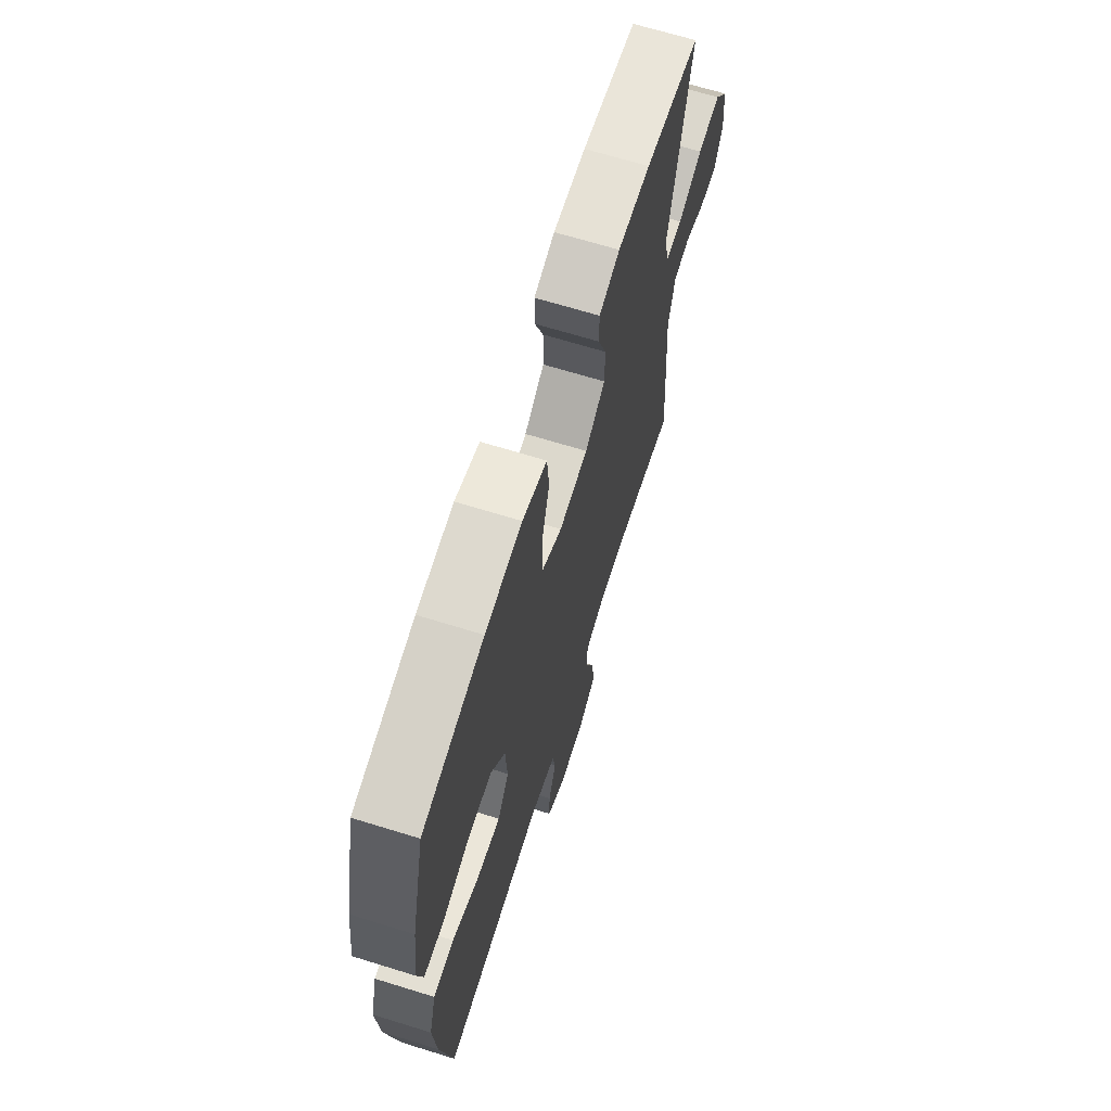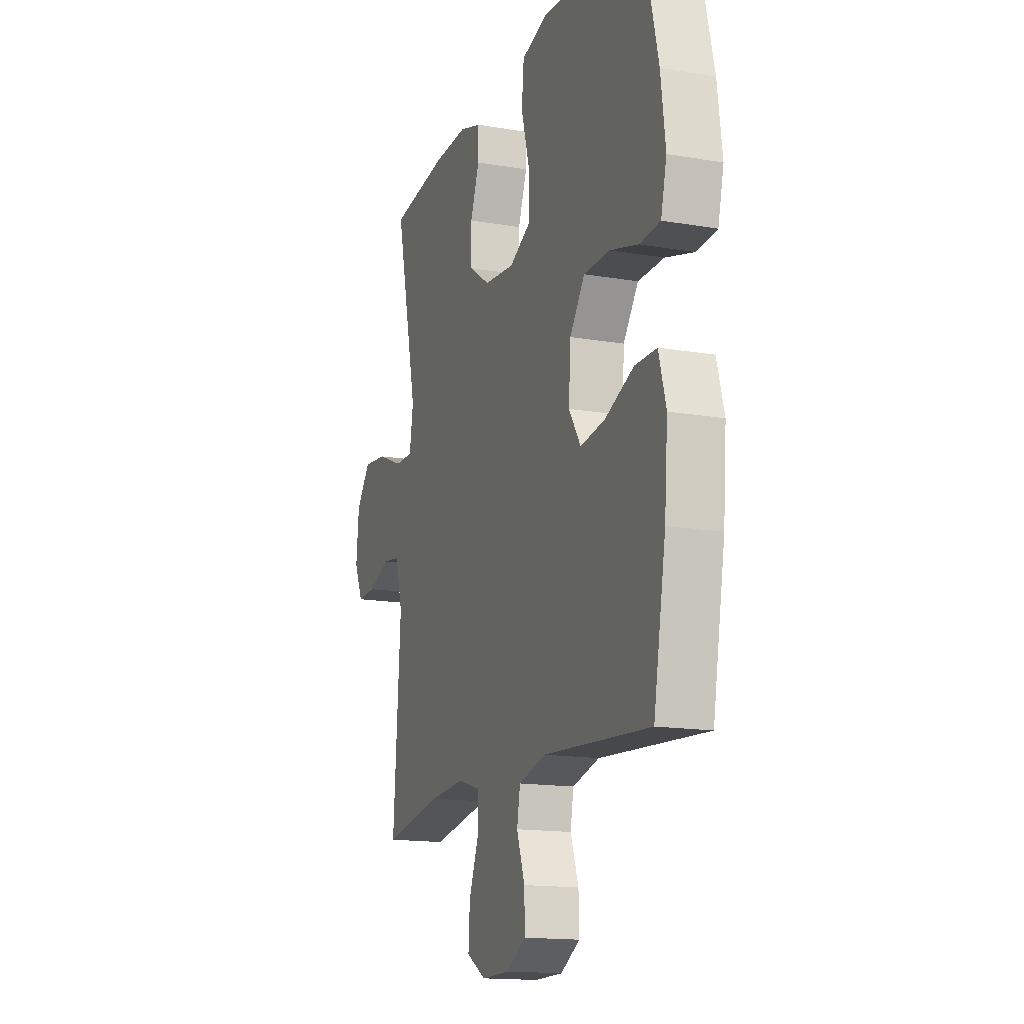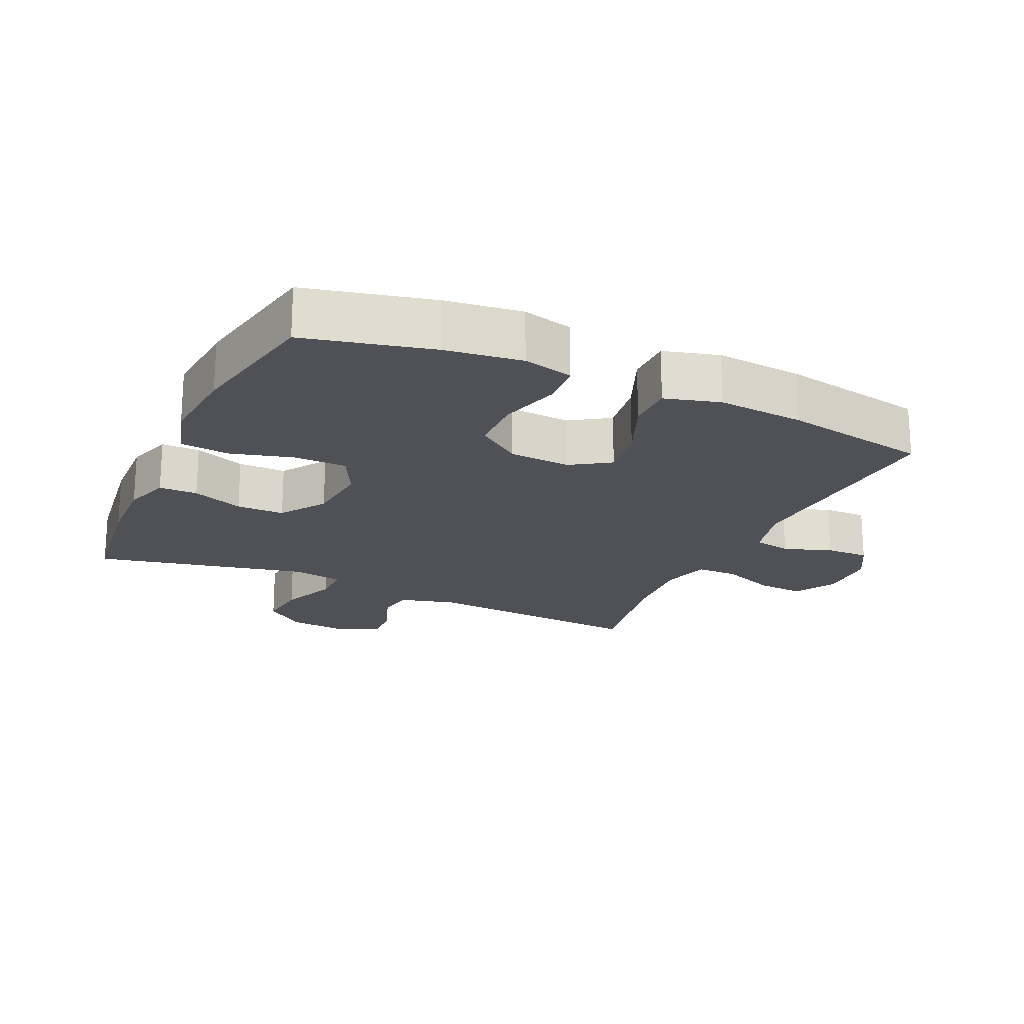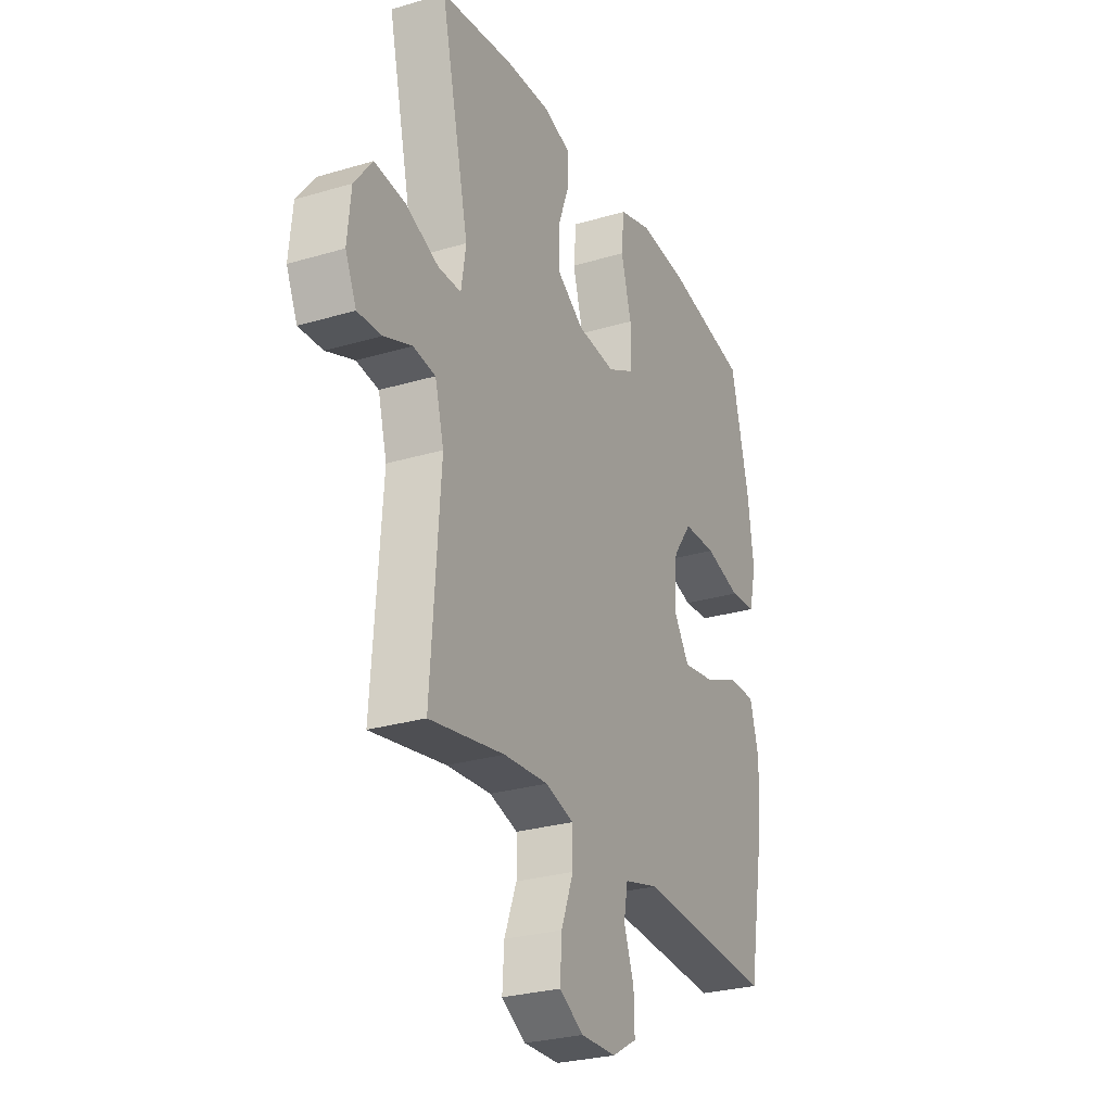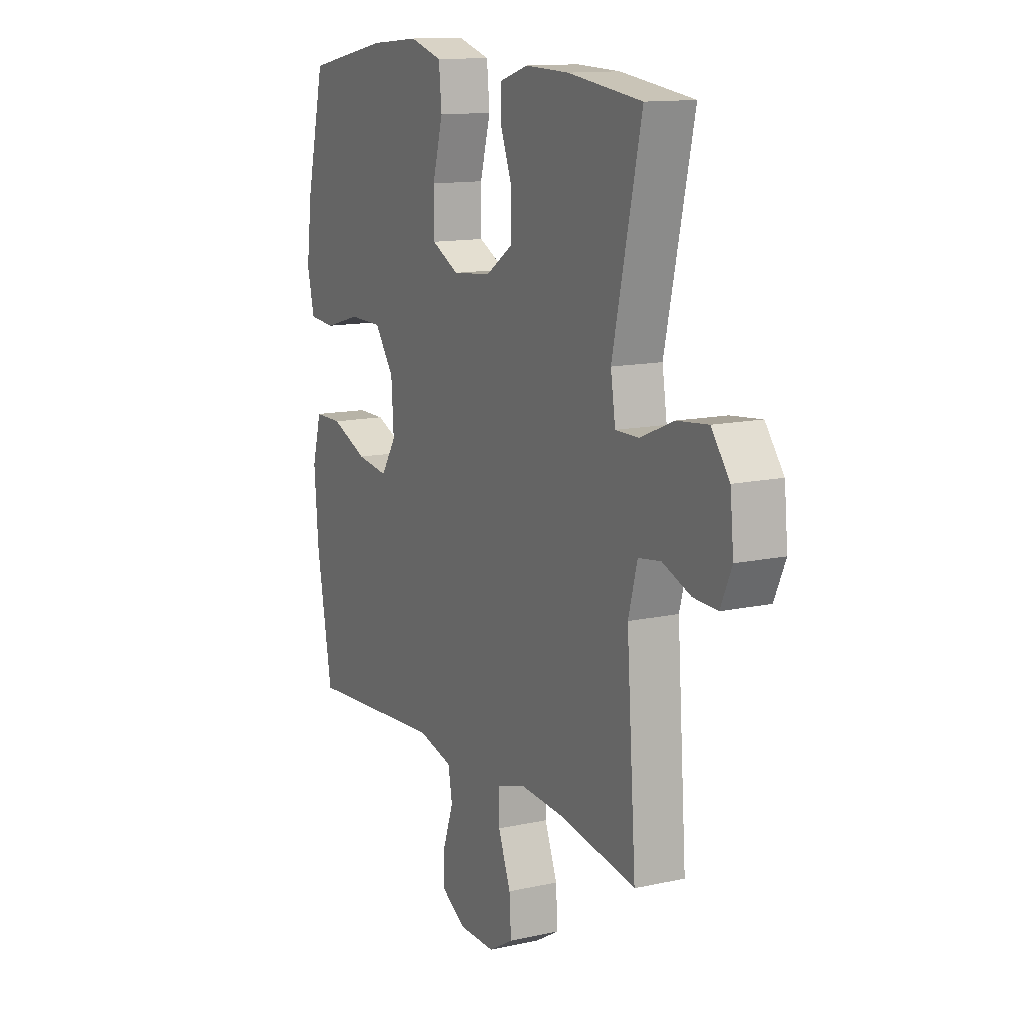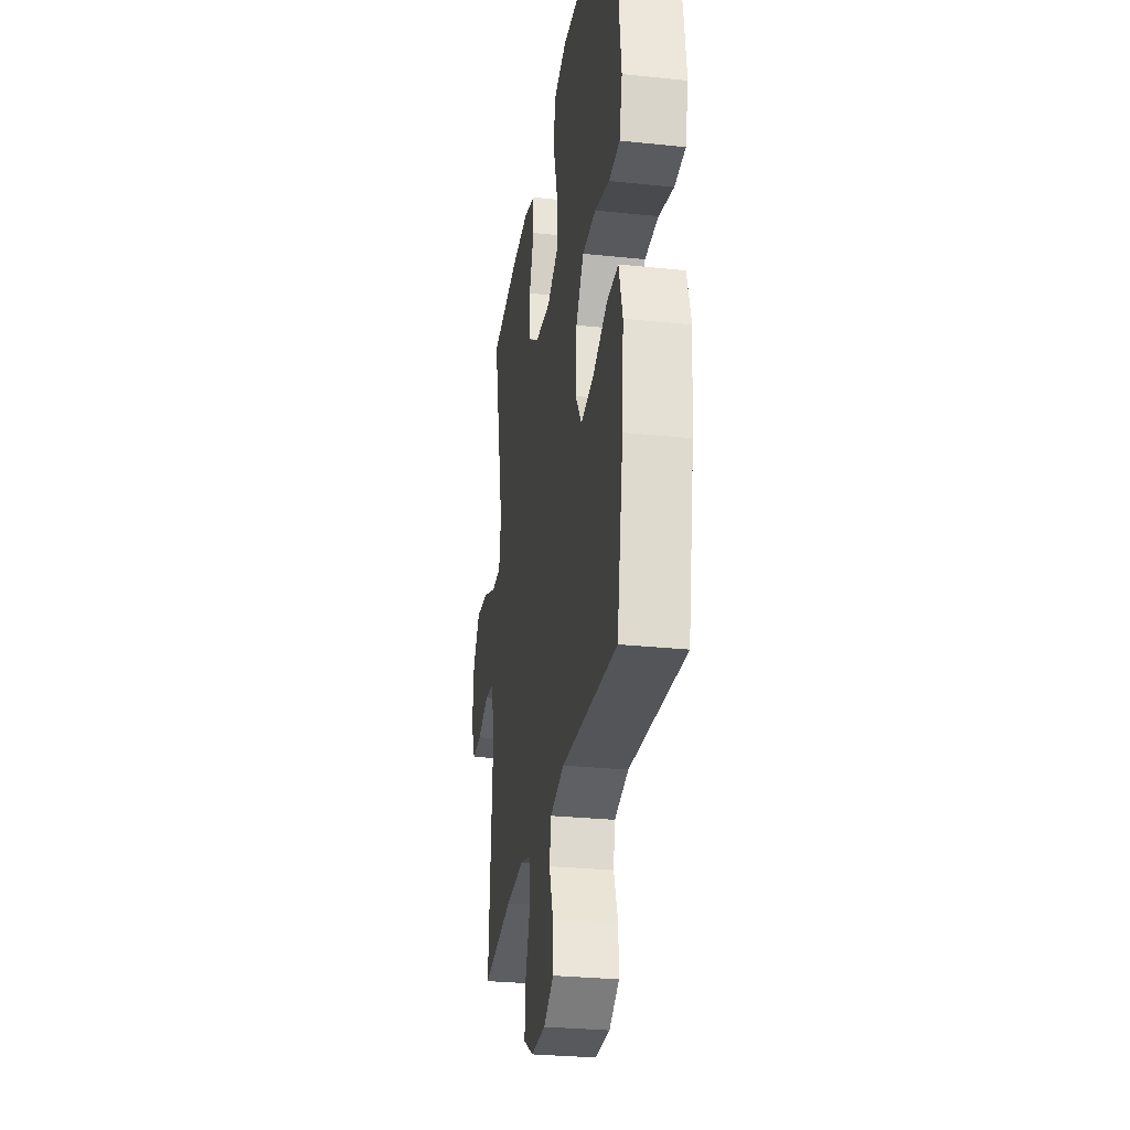
<metadata>
{"format":"obj","ext":"obj","renderer":"f3d","projection":"perspective","resolution":1024,"background":"white","views":[{"elev":66.9,"azim":107.3,"up":"+Z"},{"elev":-15.3,"azim":70.0,"up":"+Z"},{"elev":-20.4,"azim":65.3,"up":"+Y"},{"elev":-27.5,"azim":-65.4,"up":"+Z"},{"elev":12.8,"azim":-117.0,"up":"+Z"},{"elev":-28.6,"azim":81.0,"up":"+Z"}]}
</metadata>
<code>
o path1494_path1494.001
v 0.3003 0.0375 0.5722
v 0.1713 0.0375 0.5829
v 0.08589 0.0375 0.5574
v 0.0785 0.0375 0.4815
v 0.1059 0.0375 0.383
v 0.1053 0.0375 0.3003
v 0.03455 0.0375 0.264
v -0.06636 0.0375 0.2738
v -0.1371 0.0375 0.3216
v -0.1373 0.0375 0.3966
v -0.1074 0.0375 0.4767
v -0.1077 0.0375 0.537
v -0.1804 0.0375 0.5599
v -0.2946 0.0375 0.5559
v -0.4866 0.0375 0.5301
v -0.4122 0.0375 0.1974
v -0.4246 0.0375 0.1185
v -0.4853 0.0375 0.1191
v -0.5718 0.0375 0.1553
v -0.652 0.0375 0.1638
v -0.6993 0.0375 0.1019
v -0.7084 0.0375 0.008671
v -0.6795 0.0375 -0.0563
v -0.6171 0.0375 -0.05372
v -0.5434 0.0375 -0.02548
v -0.4852 0.0375 -0.03377
v -0.4619 0.0375 -0.1213
v -0.4866 0.0375 -0.4718
v -0.2902 0.0375 -0.438
v -0.1735 0.0375 -0.4299
v -0.09896 0.0375 -0.4519
v -0.09867 0.0375 -0.5161
v -0.1309 0.0375 -0.6001
v -0.1355 0.0375 -0.6734
v -0.07197 0.0375 -0.7108
v 0.02119 0.0375 -0.7094
v 0.08591 0.0375 -0.6718
v 0.08409 0.0375 -0.6044
v 0.05759 0.0375 -0.5287
v 0.06827 0.0375 -0.4701
v 0.1585 0.0375 -0.4468
v 0.5151 0.0375 -0.4718
v 0.556 0.0375 -0.2439
v 0.5667 0.0375 -0.1084
v 0.5427 0.0375 -0.02181
v 0.4702 0.0375 -0.02152
v 0.375 0.0375 -0.06108
v 0.2928 0.0375 -0.07303
v 0.2529 0.0375 -0.0113
v 0.2592 0.0375 0.08454
v 0.3095 0.0375 0.1535
v 0.3959 0.0375 0.1548
v 0.4903 0.0375 0.1281
v 0.5589 0.0375 0.1331
v 0.578 0.0375 0.2113
v 0.5626 0.0375 0.3307
v 0.5151 0.0375 0.5301
v 0.3003 -0.0375 0.5722
v 0.1713 -0.0375 0.5829
v 0.08589 -0.0375 0.5574
v 0.0785 -0.0375 0.4815
v 0.1059 -0.0375 0.383
v 0.1053 -0.0375 0.3003
v 0.03455 -0.0375 0.264
v -0.06636 -0.0375 0.2738
v -0.1371 -0.0375 0.3216
v -0.1373 -0.0375 0.3966
v -0.1074 -0.0375 0.4767
v -0.1077 -0.0375 0.537
v -0.1804 -0.0375 0.5599
v -0.2946 -0.0375 0.5559
v -0.4866 -0.0375 0.5301
v -0.4122 -0.0375 0.1974
v -0.4246 -0.0375 0.1185
v -0.4853 -0.0375 0.1191
v -0.5718 -0.0375 0.1553
v -0.652 -0.0375 0.1638
v -0.6993 -0.0375 0.1019
v -0.7084 -0.0375 0.008671
v -0.6795 -0.0375 -0.0563
v -0.6171 -0.0375 -0.05372
v -0.5434 -0.0375 -0.02548
v -0.4852 -0.0375 -0.03377
v -0.4619 -0.0375 -0.1213
v -0.4866 -0.0375 -0.4718
v -0.2902 -0.0375 -0.438
v -0.1735 -0.0375 -0.4299
v -0.09896 -0.0375 -0.4519
v -0.09867 -0.0375 -0.5161
v -0.1309 -0.0375 -0.6001
v -0.1355 -0.0375 -0.6734
v -0.07197 -0.0375 -0.7108
v 0.02119 -0.0375 -0.7094
v 0.08591 -0.0375 -0.6718
v 0.08409 -0.0375 -0.6044
v 0.05759 -0.0375 -0.5287
v 0.06827 -0.0375 -0.4701
v 0.1585 -0.0375 -0.4468
v 0.5151 -0.0375 -0.4718
v 0.556 -0.0375 -0.2439
v 0.5667 -0.0375 -0.1084
v 0.5427 -0.0375 -0.02181
v 0.4702 -0.0375 -0.02152
v 0.375 -0.0375 -0.06108
v 0.2928 -0.0375 -0.07303
v 0.2529 -0.0375 -0.0113
v 0.2592 -0.0375 0.08454
v 0.3095 -0.0375 0.1535
v 0.3959 -0.0375 0.1548
v 0.4903 -0.0375 0.1281
v 0.5589 -0.0375 0.1331
v 0.578 -0.0375 0.2113
v 0.5626 -0.0375 0.3307
v 0.5151 -0.0375 0.5301
v -0.6993 0.0375 0.1019
v -0.7084 0.0375 0.008671
v -0.6795 0.0375 -0.0563
v -0.6795 0.0375 -0.0563
v -0.652 0.0375 0.1638
v -0.6171 0.0375 -0.05372
v -0.5718 0.0375 0.1553
v -0.5434 0.0375 -0.02548
v -0.4853 0.0375 0.1191
v -0.4852 0.0375 -0.03377
v -0.4852 0.0375 -0.03377
v -0.4246 0.0375 0.1185
v -0.4246 0.0375 0.1185
v -0.4619 0.0375 -0.1213
v -0.4866 0.0375 -0.4718
v -0.4866 0.0375 -0.4718
v -0.4866 0.0375 0.5301
v -0.4866 0.0375 0.5301
v -0.4122 0.0375 0.1974
v -0.2946 0.0375 0.5559
v -0.2902 0.0375 -0.438
v -0.1804 0.0375 0.5599
v -0.1735 0.0375 -0.4299
v -0.1077 0.0375 0.537
v -0.1077 0.0375 0.537
v -0.1371 0.0375 0.3216
v -0.1373 0.0375 0.3966
v -0.09896 0.0375 -0.4519
v -0.09896 0.0375 -0.4519
v -0.1074 0.0375 0.4767
v -0.06636 0.0375 0.2738
v -0.1309 0.0375 -0.6001
v -0.1355 0.0375 -0.6734
v -0.1355 0.0375 -0.6734
v -0.07197 0.0375 -0.7108
v -0.09867 0.0375 -0.5161
v 0.02119 0.0375 -0.7094
v 0.03455 0.0375 0.264
v 0.08591 0.0375 -0.6718
v 0.08591 0.0375 -0.6718
v 0.1053 0.0375 0.3003
v 0.1053 0.0375 0.3003
v 0.05759 0.0375 -0.5287
v 0.06827 0.0375 -0.4701
v 0.06827 0.0375 -0.4701
v 0.08409 0.0375 -0.6044
v 0.1585 0.0375 -0.4468
v 0.08589 0.0375 0.5574
v 0.08589 0.0375 0.5574
v 0.0785 0.0375 0.4815
v 0.1059 0.0375 0.383
v 0.1713 0.0375 0.5829
v 0.3003 0.0375 0.5722
v 0.2529 0.0375 -0.0113
v 0.2592 0.0375 0.08454
v 0.2928 0.0375 -0.07303
v 0.2928 0.0375 -0.07303
v 0.3095 0.0375 0.1535
v 0.375 0.0375 -0.06108
v 0.3959 0.0375 0.1548
v 0.4702 0.0375 -0.02152
v 0.4903 0.0375 0.1281
v 0.5427 0.0375 -0.02181
v 0.5427 0.0375 -0.02181
v 0.5151 0.0375 -0.4718
v 0.5151 0.0375 -0.4718
v 0.5151 0.0375 0.5301
v 0.5151 0.0375 0.5301
v 0.5589 0.0375 0.1331
v 0.5589 0.0375 0.1331
v 0.556 0.0375 -0.2439
v 0.5626 0.0375 0.3307
v 0.5667 0.0375 -0.1084
v 0.578 0.0375 0.2113
v -0.6993 -0.0375 0.1019
v -0.7084 -0.0375 0.008671
v -0.6795 -0.0375 -0.0563
v -0.6795 -0.0375 -0.0563
v -0.652 -0.0375 0.1638
v -0.6171 -0.0375 -0.05372
v -0.5718 -0.0375 0.1553
v -0.5434 -0.0375 -0.02548
v -0.4853 -0.0375 0.1191
v -0.4852 -0.0375 -0.03377
v -0.4852 -0.0375 -0.03377
v -0.4246 -0.0375 0.1185
v -0.4246 -0.0375 0.1185
v -0.4619 -0.0375 -0.1213
v -0.4866 -0.0375 -0.4718
v -0.4866 -0.0375 -0.4718
v -0.4866 -0.0375 0.5301
v -0.4866 -0.0375 0.5301
v -0.4122 -0.0375 0.1974
v -0.2946 -0.0375 0.5559
v -0.2902 -0.0375 -0.438
v -0.1804 -0.0375 0.5599
v -0.1735 -0.0375 -0.4299
v -0.1077 -0.0375 0.537
v -0.1077 -0.0375 0.537
v -0.1371 -0.0375 0.3216
v -0.1373 -0.0375 0.3966
v -0.09896 -0.0375 -0.4519
v -0.09896 -0.0375 -0.4519
v -0.1074 -0.0375 0.4767
v -0.06636 -0.0375 0.2738
v -0.1309 -0.0375 -0.6001
v -0.1355 -0.0375 -0.6734
v -0.1355 -0.0375 -0.6734
v -0.07197 -0.0375 -0.7108
v -0.09867 -0.0375 -0.5161
v 0.02119 -0.0375 -0.7094
v 0.03455 -0.0375 0.264
v 0.08591 -0.0375 -0.6718
v 0.08591 -0.0375 -0.6718
v 0.1053 -0.0375 0.3003
v 0.1053 -0.0375 0.3003
v 0.05759 -0.0375 -0.5287
v 0.06827 -0.0375 -0.4701
v 0.06827 -0.0375 -0.4701
v 0.08409 -0.0375 -0.6044
v 0.1585 -0.0375 -0.4468
v 0.08589 -0.0375 0.5574
v 0.08589 -0.0375 0.5574
v 0.0785 -0.0375 0.4815
v 0.1059 -0.0375 0.383
v 0.1713 -0.0375 0.5829
v 0.3003 -0.0375 0.5722
v 0.2529 -0.0375 -0.0113
v 0.2592 -0.0375 0.08454
v 0.2928 -0.0375 -0.07303
v 0.2928 -0.0375 -0.07303
v 0.3095 -0.0375 0.1535
v 0.375 -0.0375 -0.06108
v 0.3959 -0.0375 0.1548
v 0.4702 -0.0375 -0.02152
v 0.4903 -0.0375 0.1281
v 0.5427 -0.0375 -0.02181
v 0.5427 -0.0375 -0.02181
v 0.5151 -0.0375 -0.4718
v 0.5151 -0.0375 -0.4718
v 0.5151 -0.0375 0.5301
v 0.5151 -0.0375 0.5301
v 0.5589 -0.0375 0.1331
v 0.5589 -0.0375 0.1331
v 0.556 -0.0375 -0.2439
v 0.5626 -0.0375 0.3307
v 0.5667 -0.0375 -0.1084
v 0.578 -0.0375 0.2113
f 207 215 208
f 242 232 244
f 235 244 232
f 202 200 198
f 219 207 200
f 212 210 218
f 243 226 242
f 207 208 205
f 223 220 221
f 219 200 202
f 247 261 249
f 261 247 259
f 232 216 224
f 209 202 203
f 214 207 219
f 241 239 246
f 242 211 216
f 225 220 223
f 224 220 231
f 232 224 231
f 211 202 209
f 231 220 234
f 242 216 232
f 239 229 246
f 200 197 198
f 240 239 241
f 218 210 215
f 257 262 250
f 242 219 211
f 234 225 227
f 215 207 214
f 198 197 196
f 189 196 195
f 195 196 197
f 208 215 210
f 238 240 236
f 255 241 260
f 226 243 229
f 189 195 193
f 194 190 191
f 234 220 225
f 259 244 235
f 259 235 253
f 260 241 248
f 242 226 219
f 262 260 248
f 239 240 238
f 250 262 248
f 244 259 247
f 248 241 246
f 196 189 194
f 246 229 243
f 249 261 251
f 194 189 190
f 219 202 211
f 21 22 79 78
f 22 118 192 79
f 20 21 78 77
f 23 24 81 80
f 19 20 77 76
f 24 25 82 81
f 18 19 76 75
f 25 125 199 82
f 127 18 75 201
f 26 27 84 83
f 27 130 204 84
f 132 16 73 206
f 16 17 74 73
f 14 15 72 71
f 28 29 86 85
f 13 14 71 70
f 29 30 87 86
f 139 13 70 213
f 9 10 67 66
f 30 143 217 87
f 11 12 69 68
f 10 11 68 67
f 8 9 66 65
f 33 148 222 90
f 34 35 92 91
f 32 33 90 89
f 31 32 89 88
f 35 36 93 92
f 7 8 65 64
f 36 154 228 93
f 156 7 64 230
f 39 159 233 96
f 38 39 96 95
f 37 38 95 94
f 40 41 98 97
f 163 4 61 237
f 4 5 62 61
f 2 3 60 59
f 5 6 63 62
f 1 2 59 58
f 49 50 107 106
f 171 49 106 245
f 50 51 108 107
f 47 48 105 104
f 51 52 109 108
f 46 47 104 103
f 52 53 110 109
f 178 46 103 252
f 41 180 254 98
f 182 1 58 256
f 53 184 258 110
f 42 43 100 99
f 56 57 114 113
f 44 45 102 101
f 43 44 101 100
f 55 56 113 112
f 54 55 112 111
f 133 134 141
f 168 170 158
f 161 158 170
f 128 124 126
f 145 126 133
f 138 144 136
f 169 168 152
f 133 131 134
f 149 147 146
f 145 128 126
f 173 175 187
f 187 185 173
f 158 150 142
f 135 129 128
f 140 145 133
f 167 172 165
f 168 142 137
f 151 149 146
f 150 157 146
f 158 157 150
f 137 135 128
f 157 160 146
f 168 158 142
f 165 172 155
f 126 124 123
f 166 167 165
f 144 141 136
f 183 176 188
f 168 137 145
f 160 153 151
f 141 140 133
f 124 122 123
f 115 121 122
f 121 123 122
f 134 136 141
f 164 162 166
f 181 186 167
f 152 155 169
f 115 119 121
f 120 117 116
f 160 151 146
f 185 161 170
f 185 179 161
f 186 174 167
f 168 145 152
f 188 174 186
f 165 164 166
f 176 174 188
f 170 173 185
f 174 172 167
f 122 120 115
f 172 169 155
f 175 177 187
f 120 116 115
f 145 137 128

</code>
